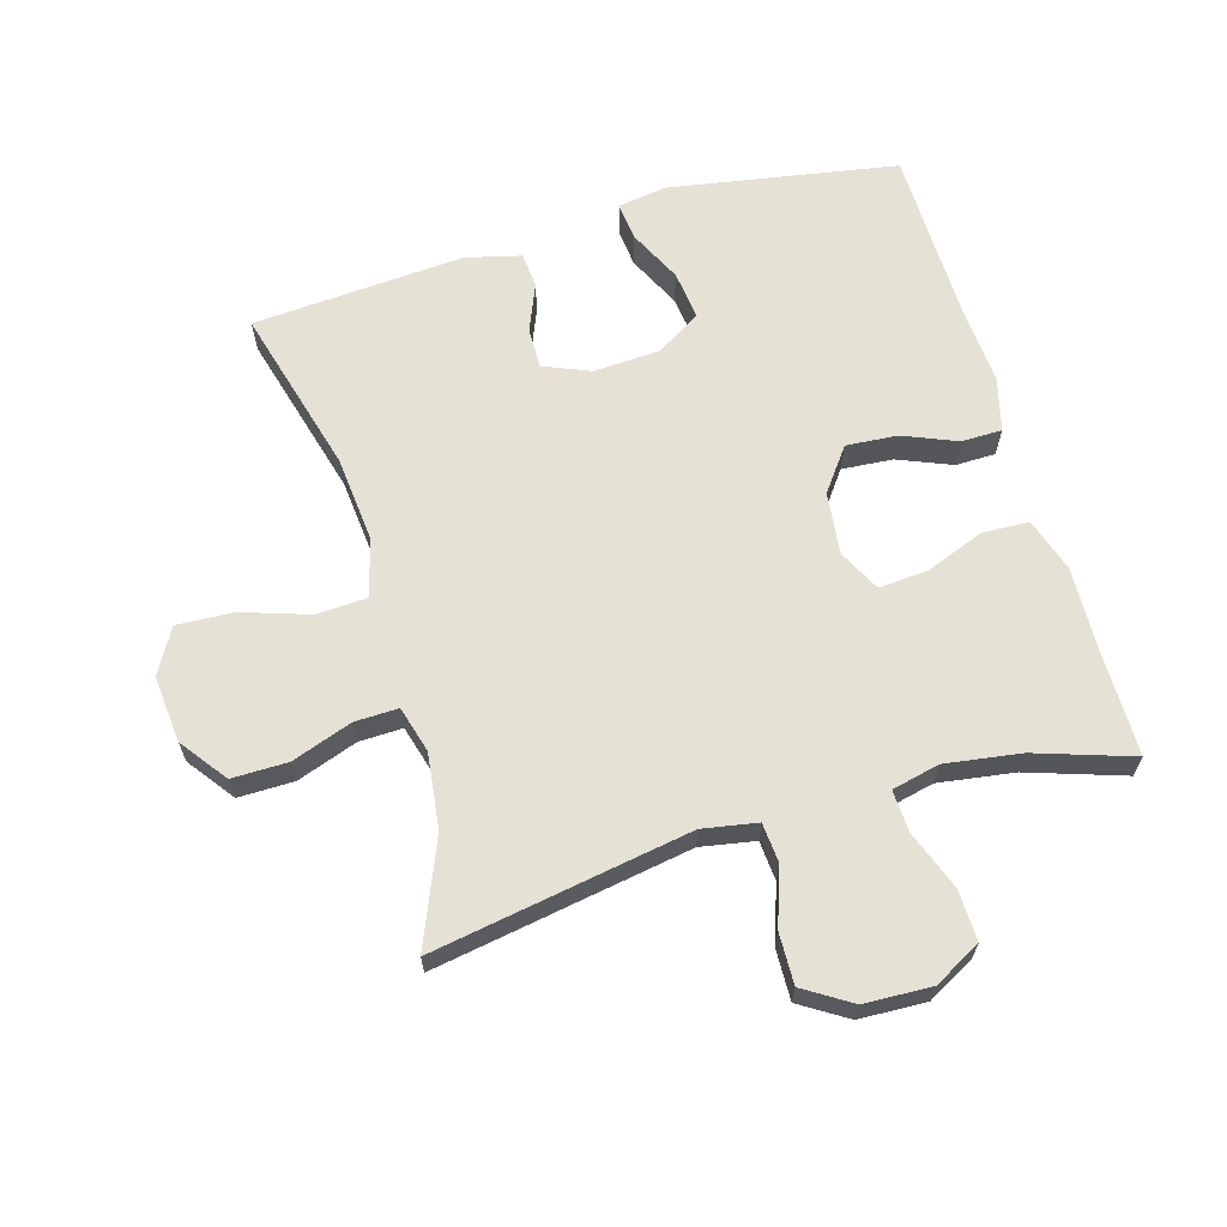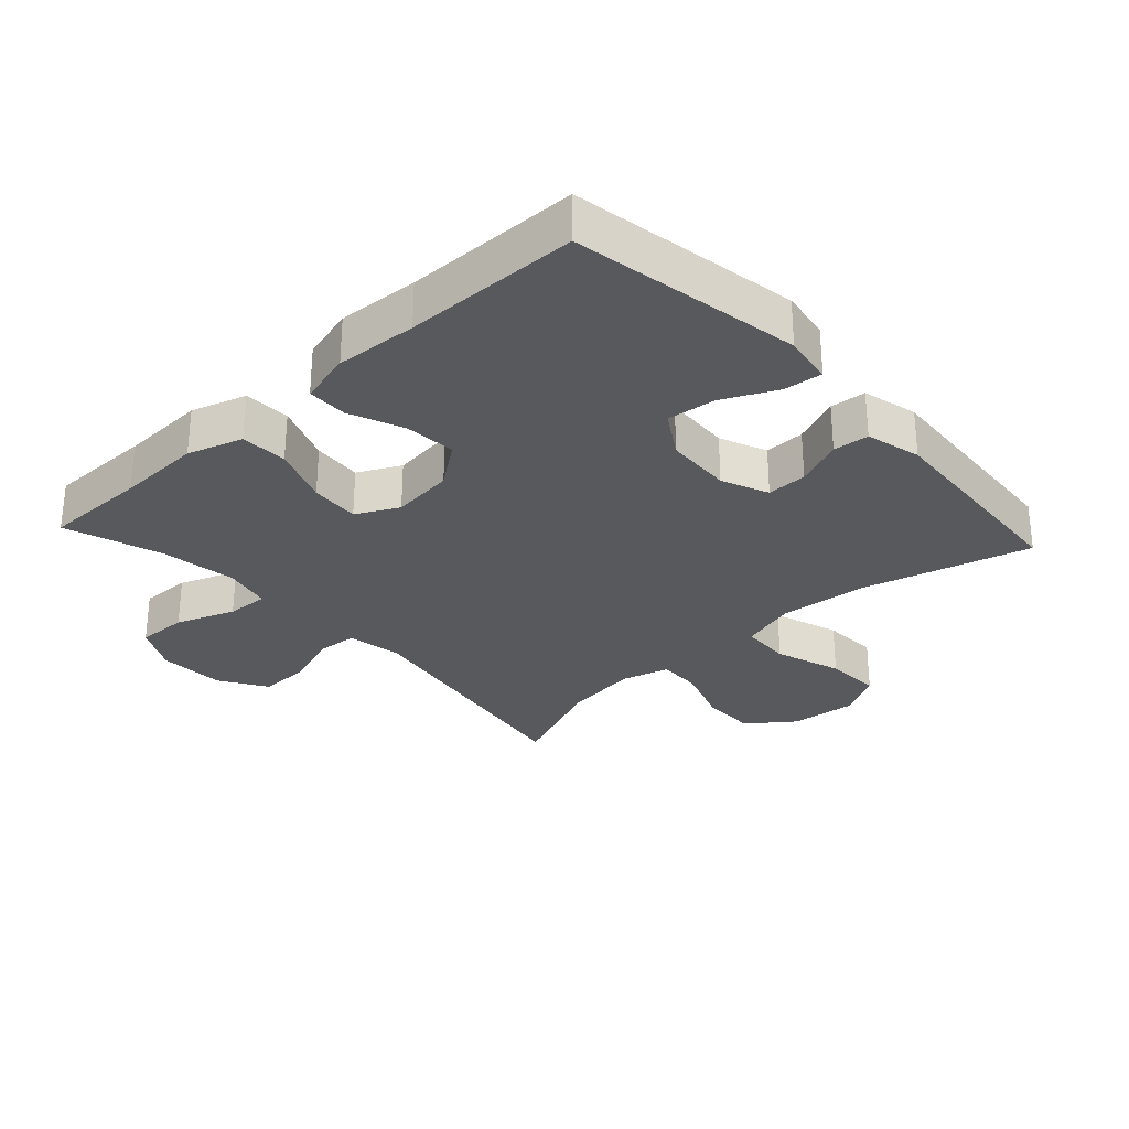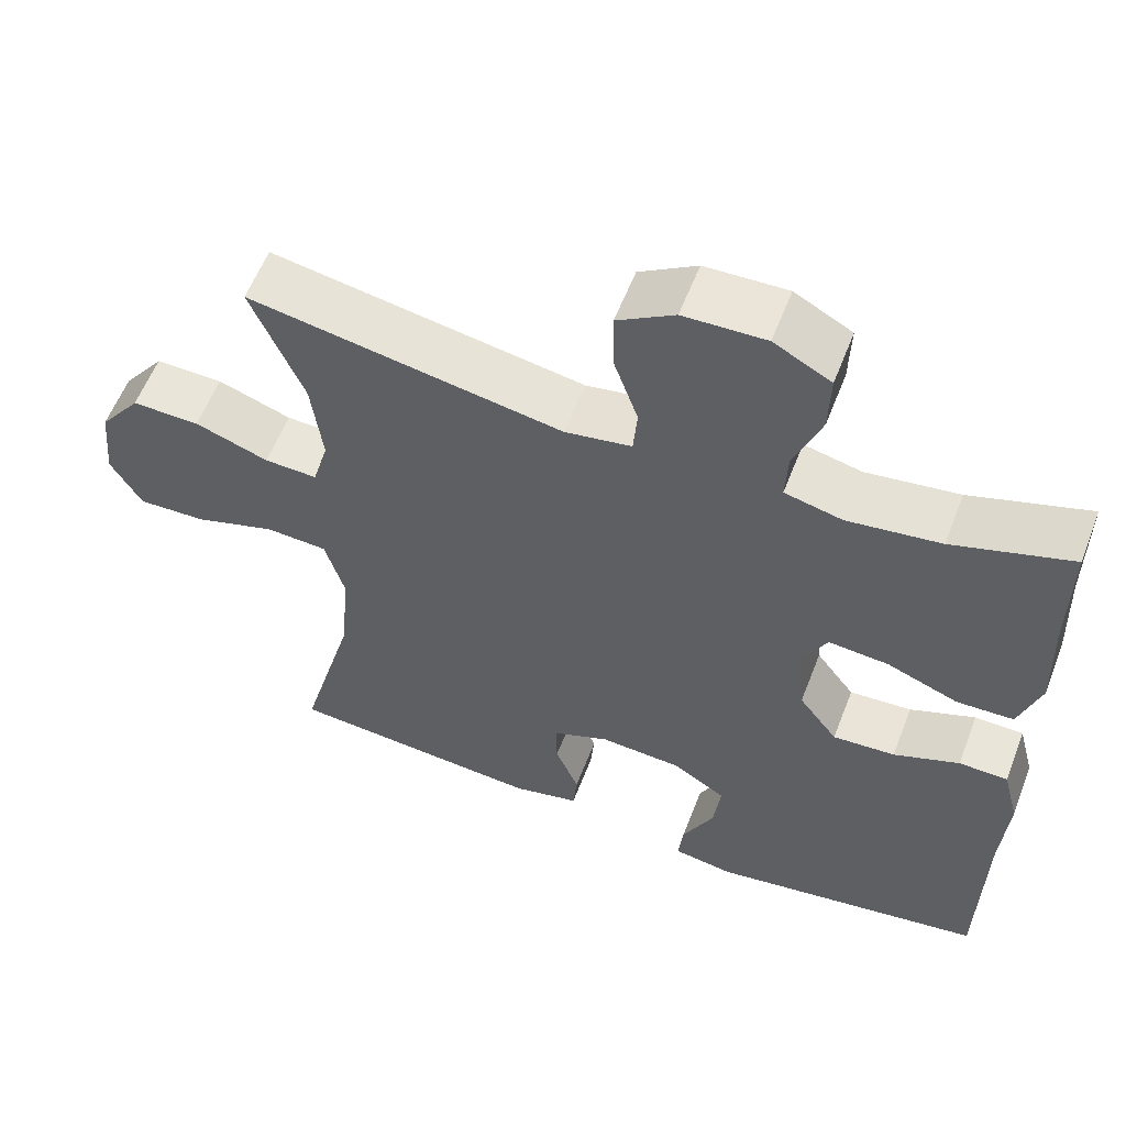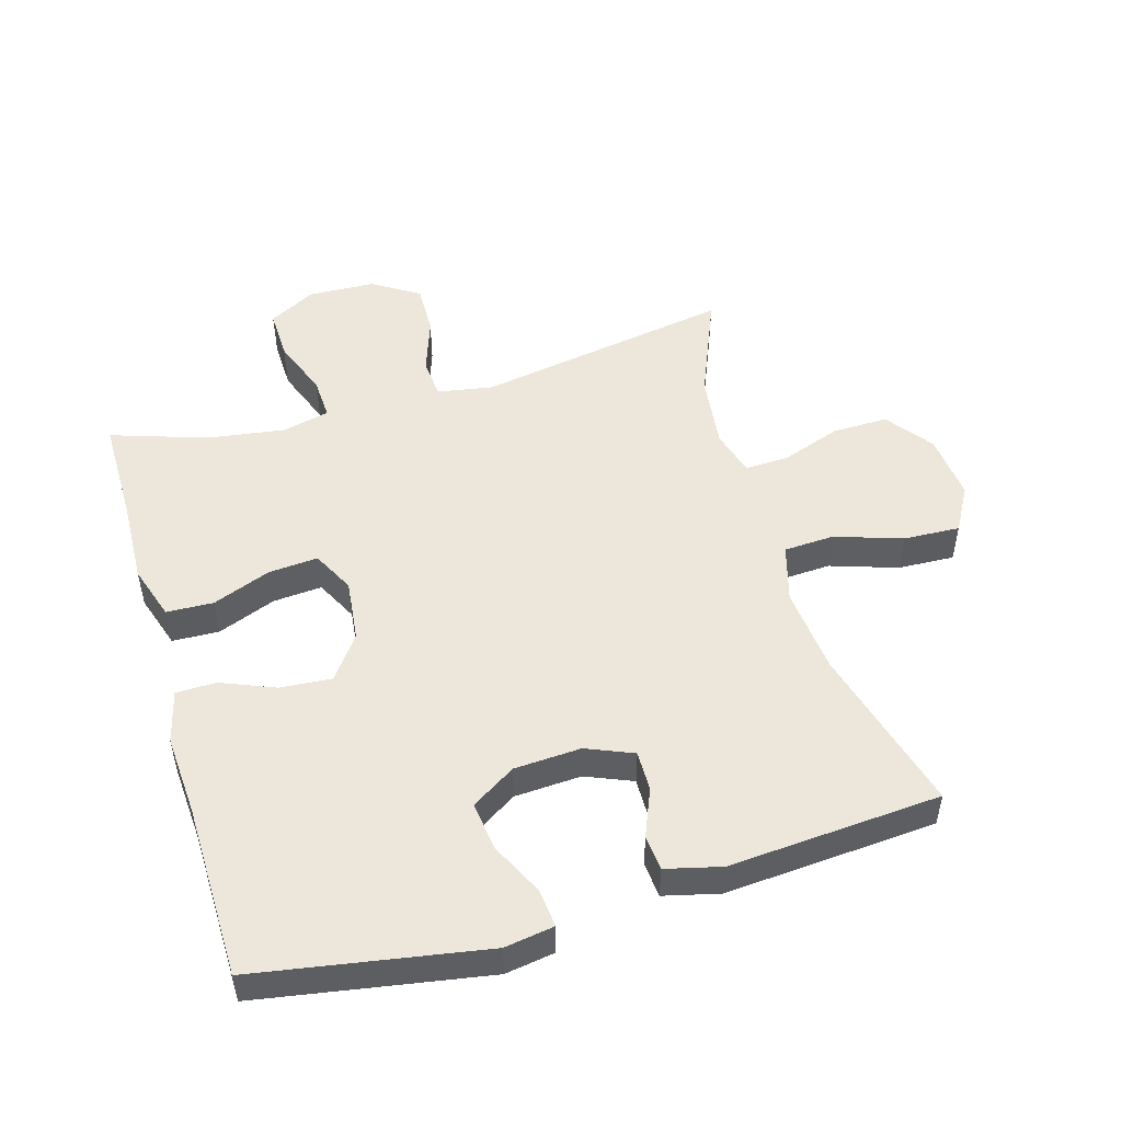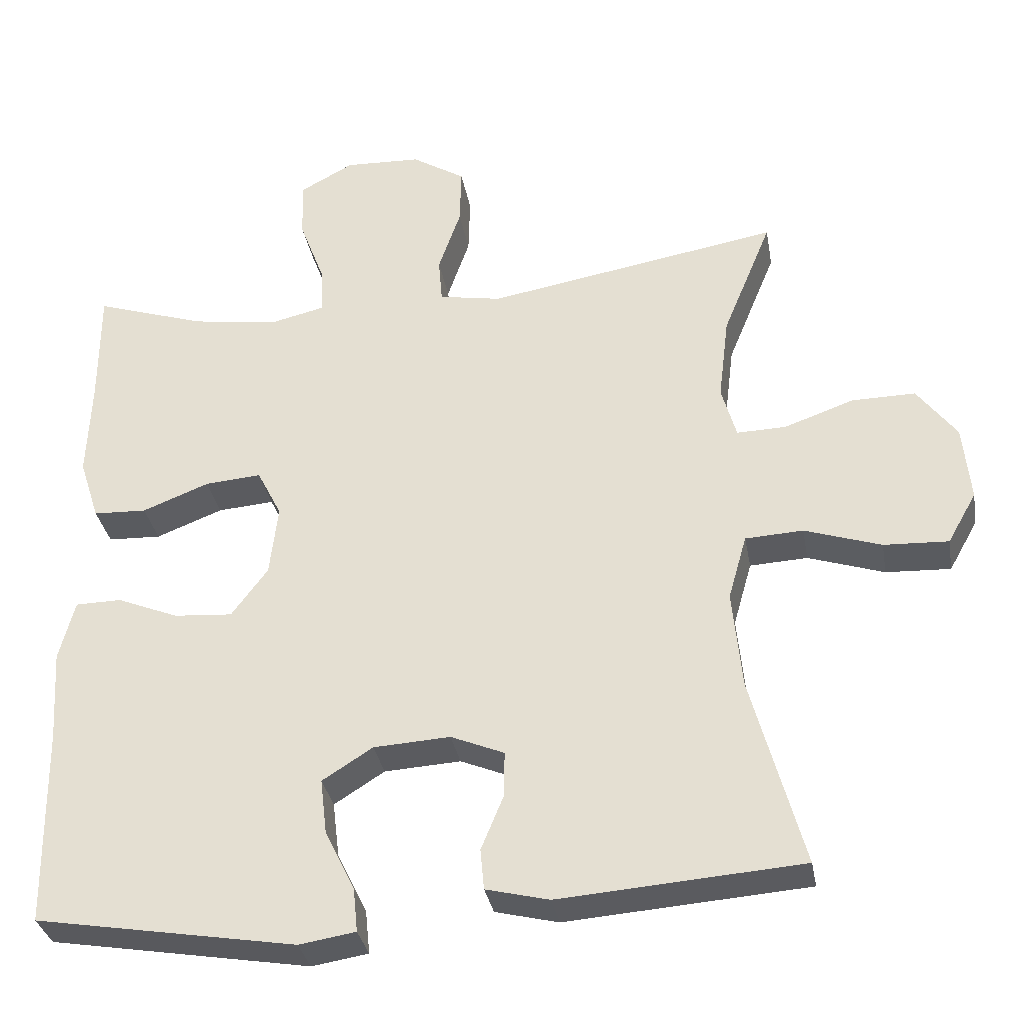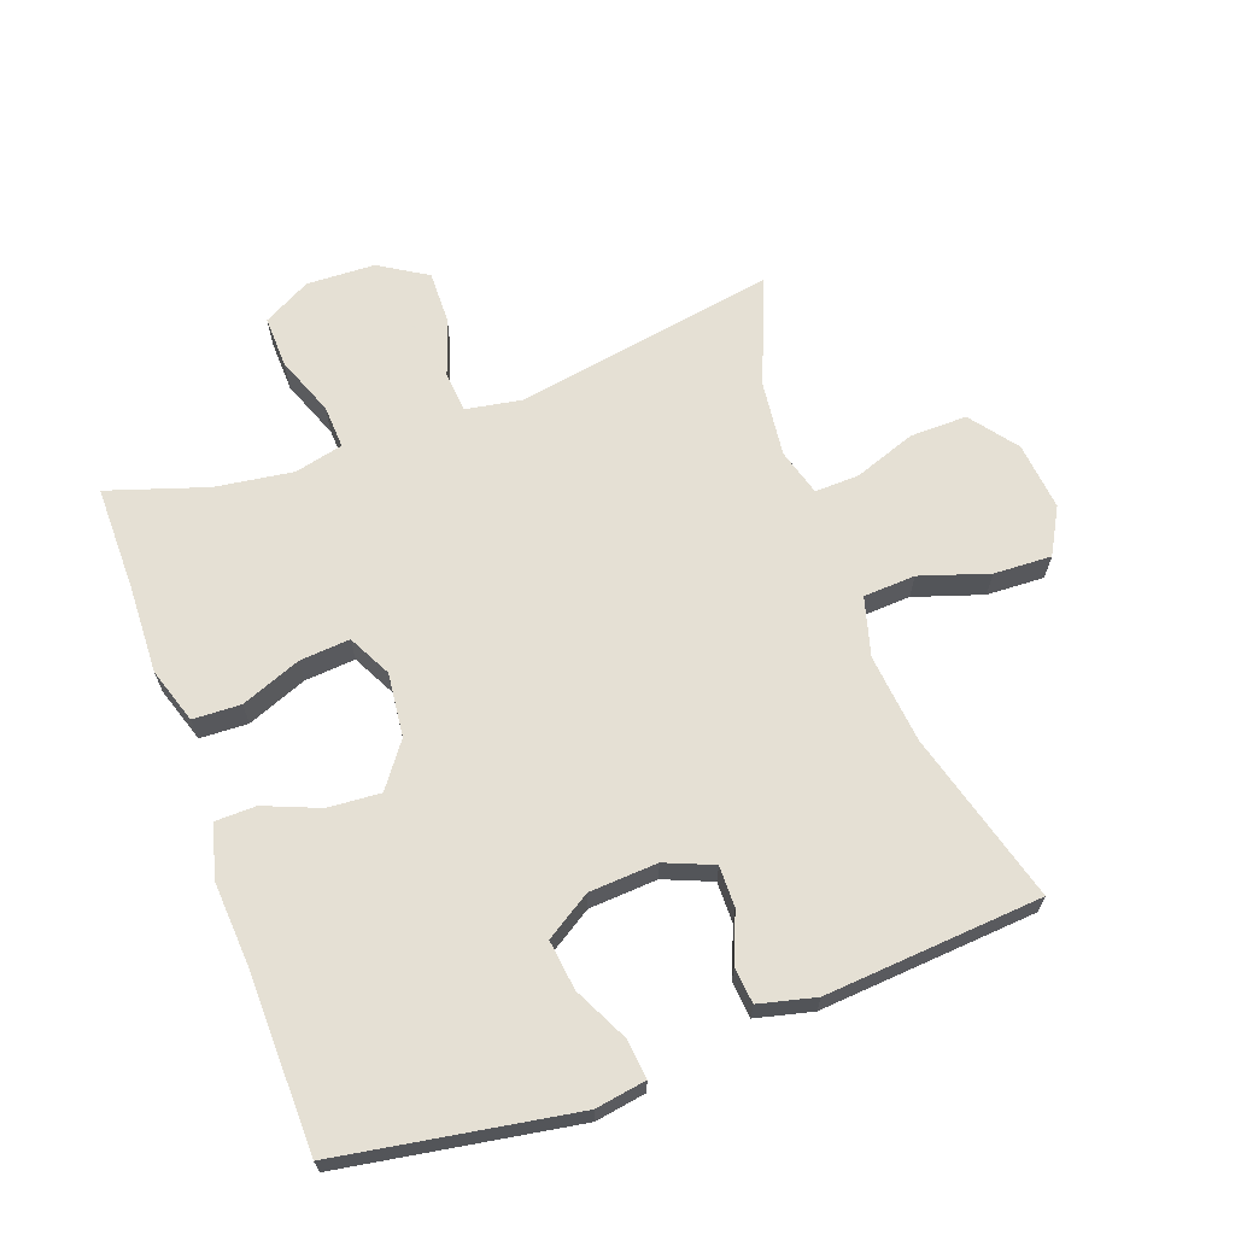
<metadata>
{"format":"obj","ext":"obj","renderer":"f3d","projection":"perspective","resolution":1024,"background":"white","views":[{"elev":64.6,"azim":-16.2,"up":"+Y"},{"elev":-29.2,"azim":132.6,"up":"+Y"},{"elev":58.5,"azim":21.1,"up":"+Z"},{"elev":50.5,"azim":163.7,"up":"+Y"},{"elev":-33.1,"azim":-170.0,"up":"+Z"},{"elev":65.9,"azim":159.8,"up":"+Y"}]}
</metadata>
<code>
v -0.5 0.07 0.5
v -0.104 0.07 0.432
v -0.02 0.07 0.447
v -0.015 0.07 0.508
v -0.045 0.07 0.595
v -0.047 0.07 0.674
v 0.025 0.07 0.719
v 0.128 0.07 0.723
v 0.2 0.07 0.684
v 0.198 0.07 0.606
v 0.164 0.07 0.516
v 0.161 0.07 0.451
v 0.234 0.07 0.434
v 0.351 0.07 0.451
v 0.5 0.07 0.5
v 0.5 0.07 0.339
v 0.505 0.07 0.208
v 0.478 0.07 0.124
v 0.406 0.07 0.121
v 0.316 0.07 0.156
v 0.24 0.07 0.162
v 0.207 0.07 0.097
v 0.218 0.07 0.001
v 0.267 0.07 -0.065
v 0.346 0.07 -0.059
v 0.429 0.07 -0.025
v 0.491 0.07 -0.026
v 0.512 0.07 -0.107
v 0.504 0.07 -0.232
v 0.5 0.07 -0.5
v 0.149 0.07 -0.56
v 0.073 0.07 -0.548
v 0.079 0.07 -0.489
v 0.119 0.07 -0.407
v 0.128 0.07 -0.332
v 0.06 0.07 -0.289
v -0.043 0.07 -0.283
v -0.115 0.07 -0.313
v -0.114 0.07 -0.375
v -0.084 0.07 -0.448
v -0.089 0.07 -0.503
v -0.174 0.07 -0.524
v -0.5 0.07 -0.5
v -0.43 0.07 -0.242
v -0.417 0.07 -0.108
v -0.442 0.07 -0.02
v -0.52 0.07 -0.016
v -0.623 0.07 -0.05
v -0.71 0.07 -0.054
v -0.749 0.07 0.015
v -0.739 0.07 0.118
v -0.686 0.07 0.189
v -0.6 0.07 0.188
v -0.507 0.07 0.155
v -0.44 0.07 0.153
v -0.42 0.07 0.224
v -0.434 0.07 0.339
v -0.5 0 0.5
v -0.104 0 0.432
v -0.02 0 0.447
v -0.015 0 0.508
v -0.045 0 0.595
v -0.047 0 0.674
v 0.025 0 0.719
v 0.128 0 0.723
v 0.2 0 0.684
v 0.198 0 0.606
v 0.164 0 0.516
v 0.161 0 0.451
v 0.234 0 0.434
v 0.351 0 0.451
v 0.5 0 0.5
v 0.5 0 0.339
v 0.505 0 0.208
v 0.478 0 0.124
v 0.406 0 0.121
v 0.316 0 0.156
v 0.24 0 0.162
v 0.207 0 0.097
v 0.218 0 0.001
v 0.267 0 -0.065
v 0.346 0 -0.059
v 0.429 0 -0.025
v 0.491 0 -0.026
v 0.512 0 -0.107
v 0.504 0 -0.232
v 0.5 0 -0.5
v 0.149 0 -0.56
v 0.073 0 -0.548
v 0.079 0 -0.489
v 0.119 0 -0.407
v 0.128 0 -0.332
v 0.06 0 -0.289
v -0.043 0 -0.283
v -0.115 0 -0.313
v -0.114 0 -0.375
v -0.084 0 -0.448
v -0.089 0 -0.503
v -0.174 0 -0.524
v -0.5 0 -0.5
v -0.43 0 -0.242
v -0.417 0 -0.108
v -0.442 0 -0.02
v -0.52 0 -0.016
v -0.623 0 -0.05
v -0.71 0 -0.054
v -0.749 0 0.015
v -0.739 0 0.118
v -0.686 0 0.189
v -0.6 0 0.188
v -0.507 0 0.155
v -0.44 0 0.153
v -0.42 0 0.224
v -0.434 0 0.339
f 51 52 53 54
f 51 54 55
f 50 51 55
f 47 48 49 50
f 46 47 50 55
f 45 46 55 56
f 41 42 43 44
f 39 40 41 44
f 38 39 44 45
f 37 38 45 56
f 31 32 33 34
f 29 30 31 34
f 29 34 35
f 28 29 35 36
f 25 26 27 28
f 24 25 28 36
f 17 18 19 20
f 16 17 20 21
f 14 15 16 21
f 13 14 21 22
f 8 9 10 11
f 8 11 12
f 7 8 12
f 4 5 6 7
f 3 4 7 12
f 2 3 12 13
f 57 1 2
f 23 24 36 37
f 22 23 37 56
f 22 56 57
f 2 13 22 57
f 111 110 109 108
f 112 111 108
f 112 108 107
f 107 106 105 104
f 112 107 104 103
f 113 112 103 102
f 101 100 99 98
f 101 98 97 96
f 102 101 96 95
f 113 102 95 94
f 91 90 89 88
f 91 88 87 86
f 92 91 86
f 93 92 86 85
f 85 84 83 82
f 93 85 82 81
f 77 76 75 74
f 78 77 74 73
f 78 73 72 71
f 79 78 71 70
f 68 67 66 65
f 69 68 65
f 69 65 64
f 64 63 62 61
f 69 64 61 60
f 70 69 60 59
f 59 58 114
f 94 93 81 80
f 113 94 80 79
f 114 113 79
f 114 79 70 59
f 1 58 59 2
f 2 59 60 3
f 3 60 61 4
f 4 61 62 5
f 5 62 63 6
f 6 63 64 7
f 7 64 65 8
f 8 65 66 9
f 9 66 67 10
f 10 67 68 11
f 11 68 69 12
f 12 69 70 13
f 13 70 71 14
f 14 71 72 15
f 15 72 73 16
f 16 73 74 17
f 17 74 75 18
f 18 75 76 19
f 19 76 77 20
f 20 77 78 21
f 21 78 79 22
f 22 79 80 23
f 23 80 81 24
f 24 81 82 25
f 25 82 83 26
f 26 83 84 27
f 27 84 85 28
f 28 85 86 29
f 29 86 87 30
f 30 87 88 31
f 31 88 89 32
f 32 89 90 33
f 33 90 91 34
f 34 91 92 35
f 35 92 93 36
f 36 93 94 37
f 37 94 95 38
f 38 95 96 39
f 39 96 97 40
f 40 97 98 41
f 41 98 99 42
f 42 99 100 43
f 43 100 101 44
f 44 101 102 45
f 45 102 103 46
f 46 103 104 47
f 47 104 105 48
f 48 105 106 49
f 49 106 107 50
f 50 107 108 51
f 51 108 109 52
f 52 109 110 53
f 53 110 111 54
f 54 111 112 55
f 55 112 113 56
f 56 113 114 57
f 57 114 58 1

</code>
